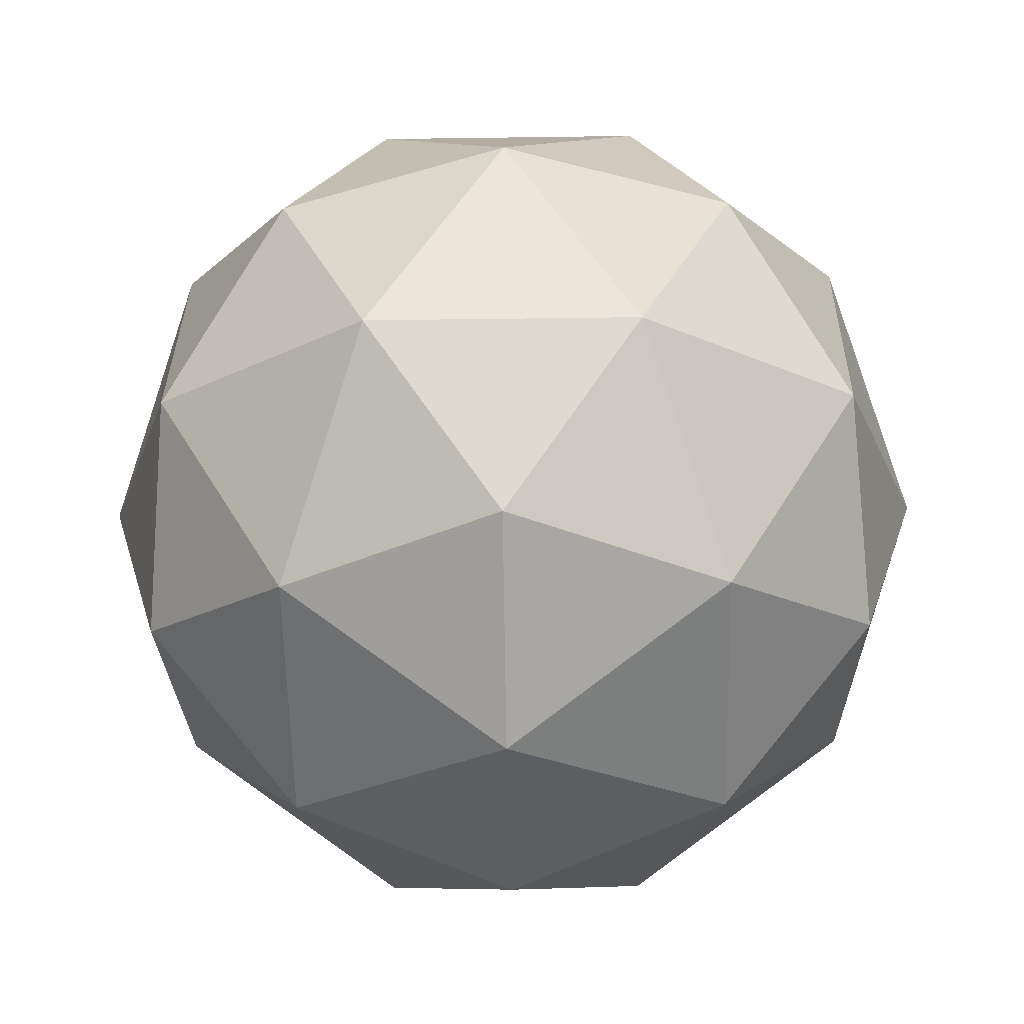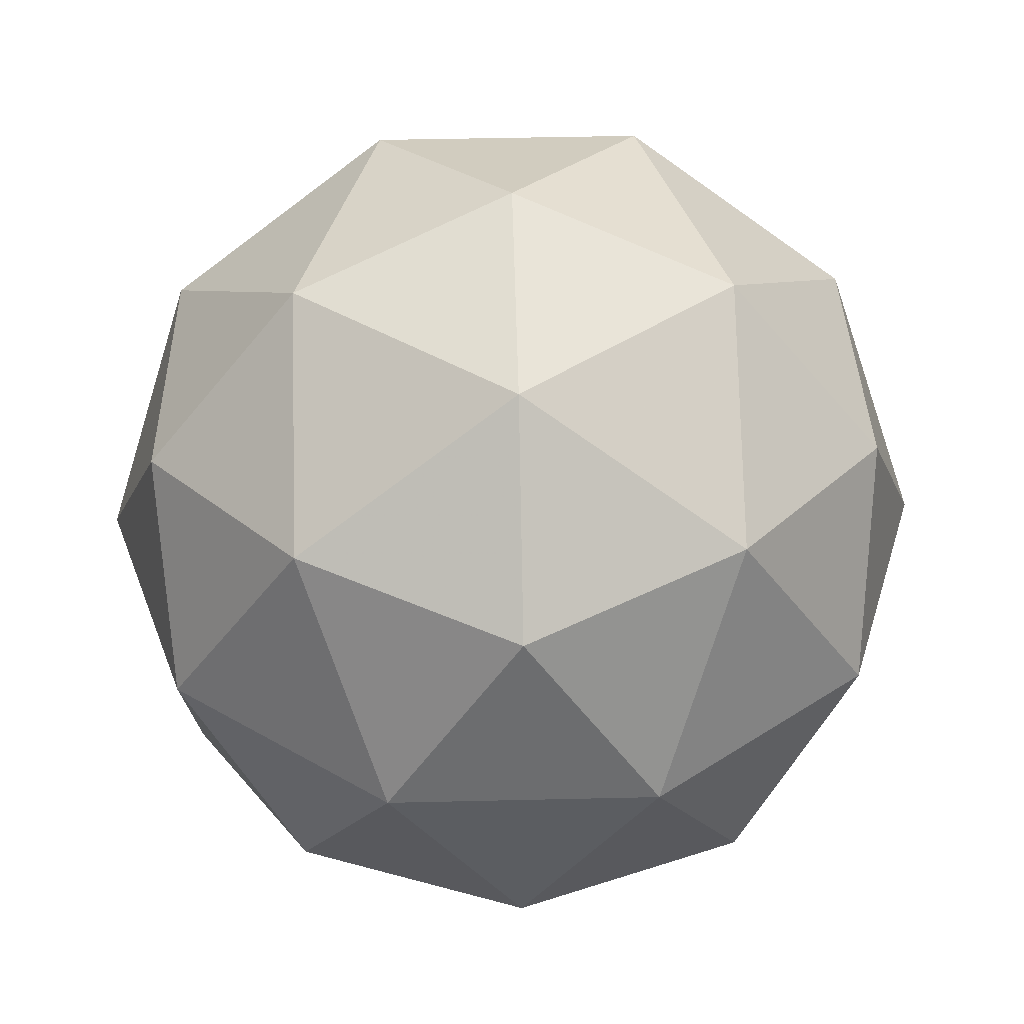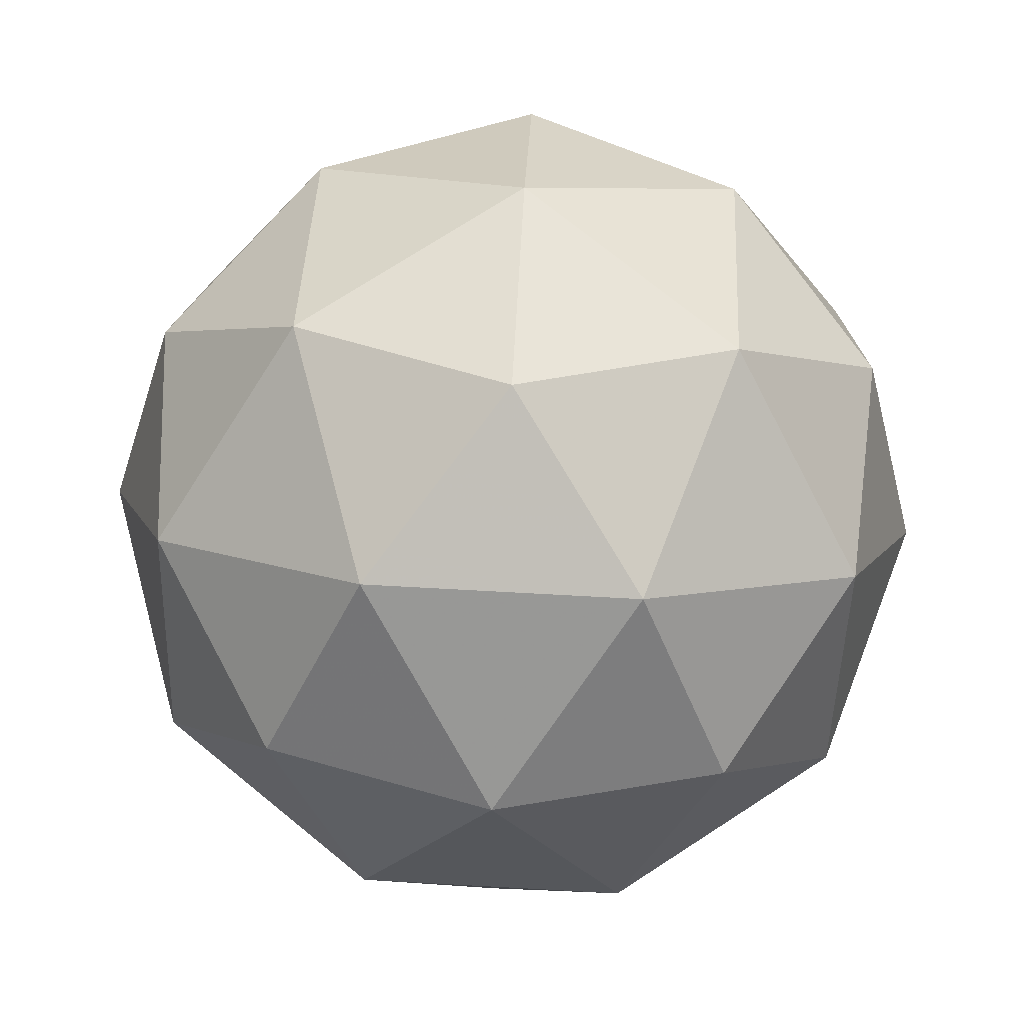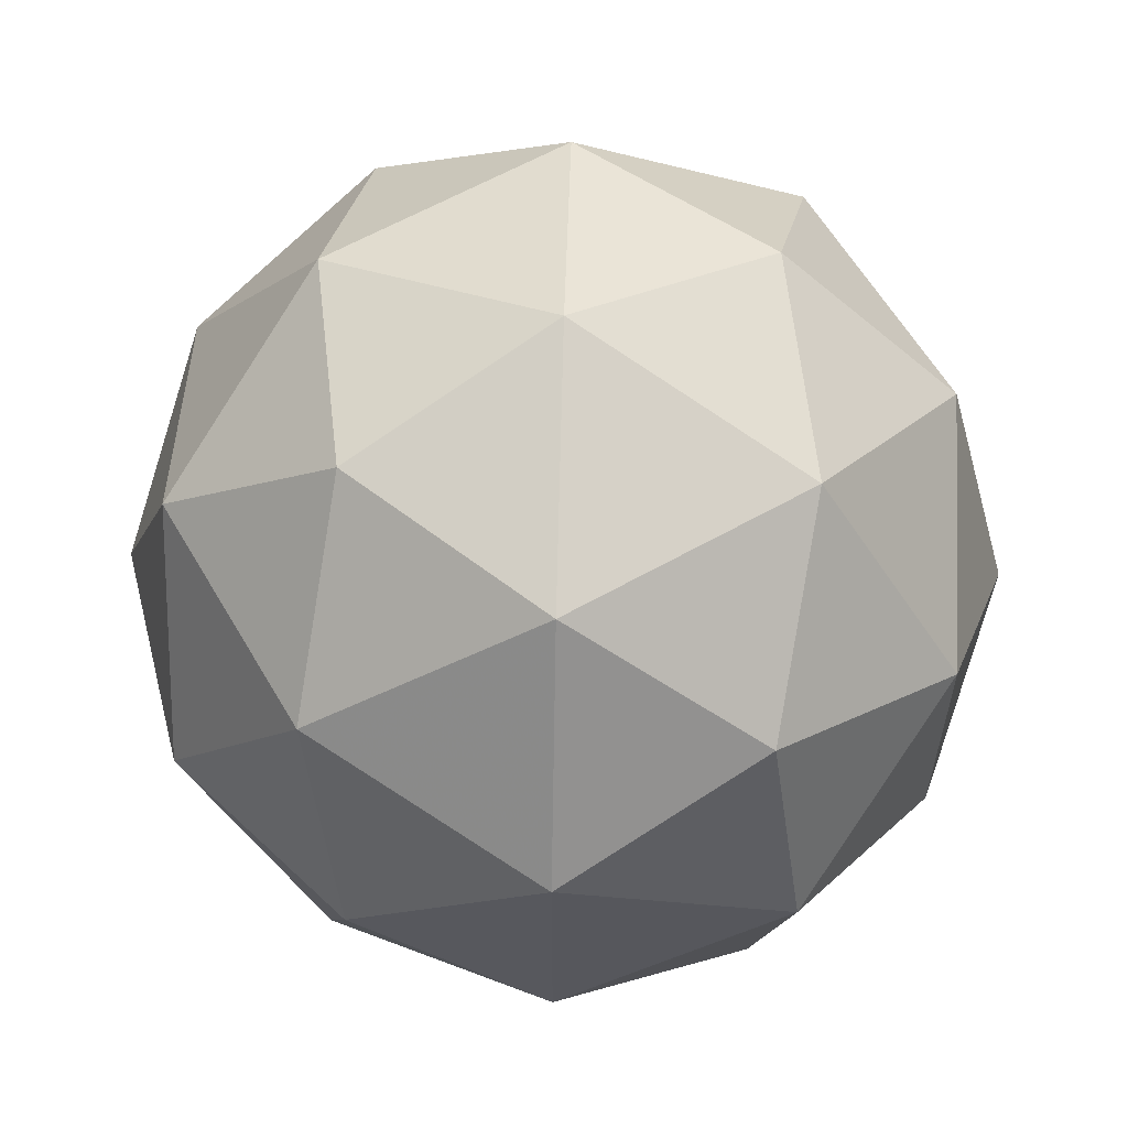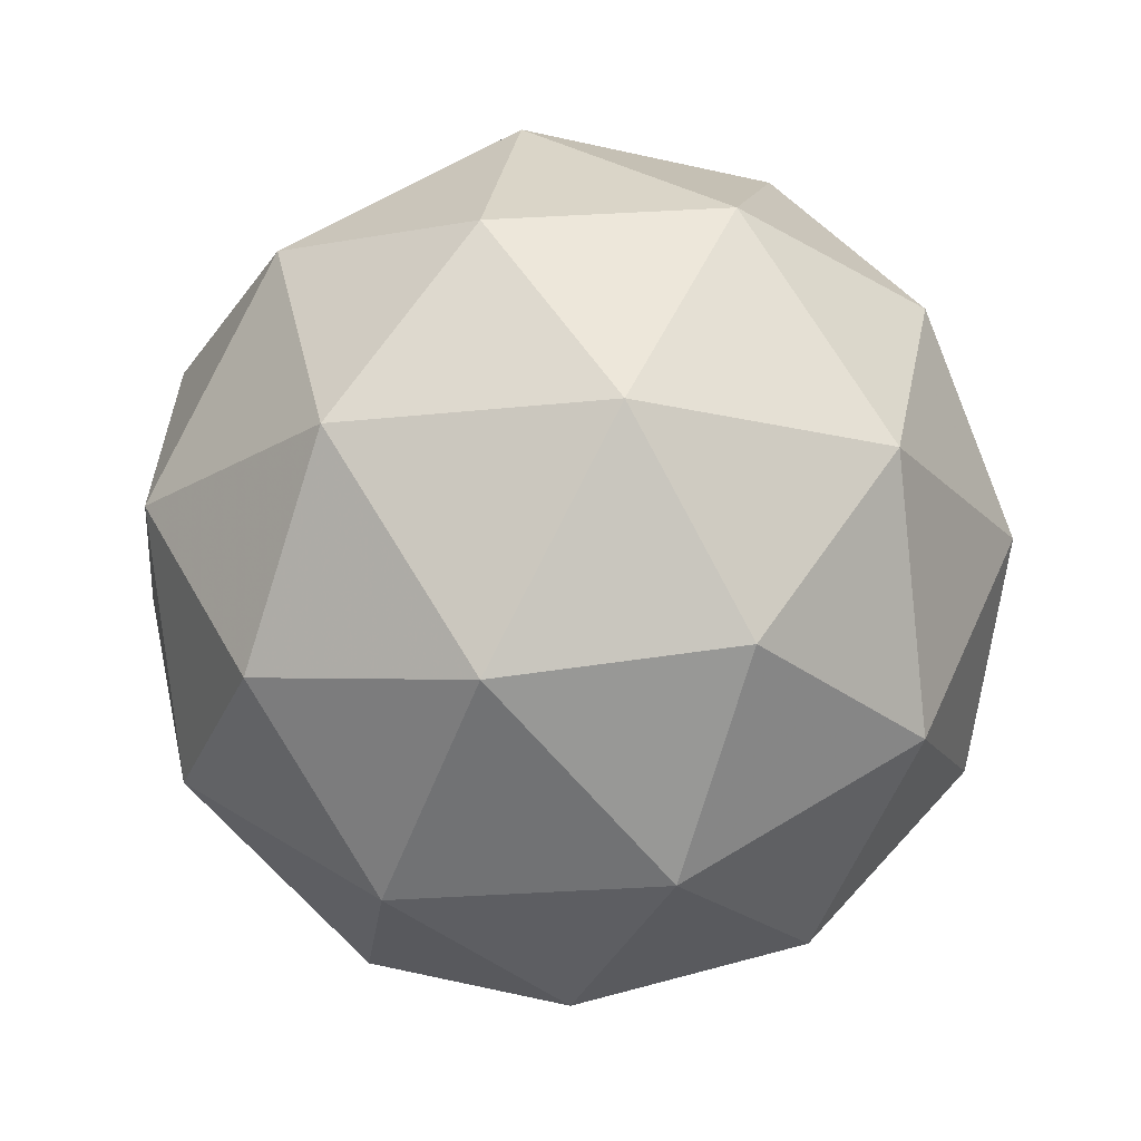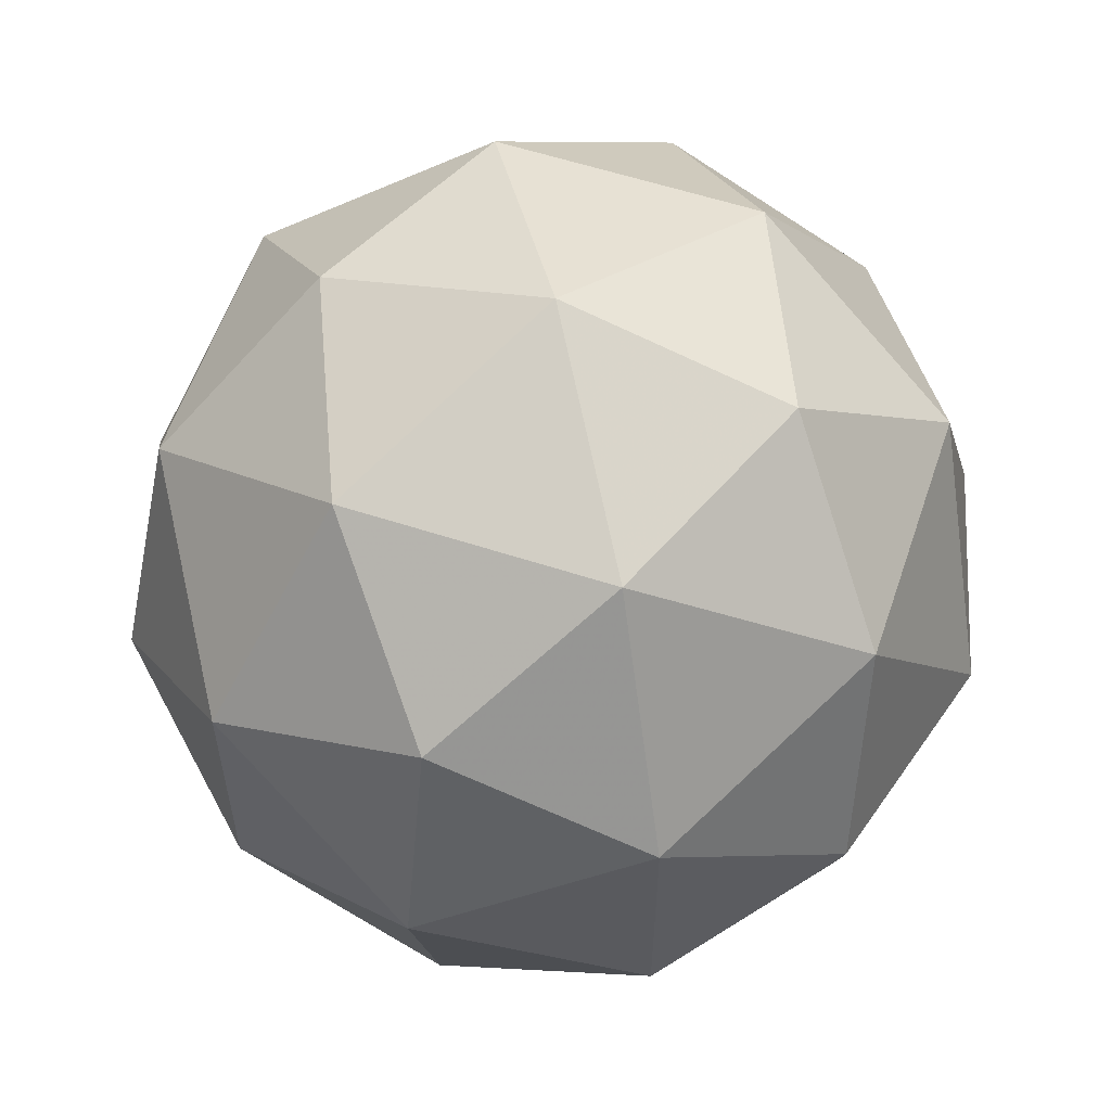
<metadata>
{"format":"obj","ext":"obj","renderer":"f3d","projection":"perspective","resolution":1024,"background":"white","views":[{"elev":-26.7,"azim":55.3,"up":"+Y"},{"elev":43.5,"azim":16.4,"up":"+Y"},{"elev":74.0,"azim":-158.9,"up":"+Y"},{"elev":60.2,"azim":28.1,"up":"+Z"},{"elev":-19.8,"azim":101.9,"up":"+Y"},{"elev":58.4,"azim":76.9,"up":"+Z"}]}
</metadata>
<code>
g PVQL-i9-g71-s1494
v 7196 -1984 -1214
v 7285 -1953 -1149
v 7162 -1953 -1109
v 7348 -1868 -1104
v 7375 -1884 -1214
v 7086 -1953 -1214
v 7162 -1953 -1319
v 7285 -1953 -1279
v 7396 -1774 -1149
v 7138 -1868 -1036
v 7251 -1884 -1044
v 7196 -1774 -1004
v 7008 -1868 -1214
v 7051 -1884 -1109
v 6996 -1774 -1149
v 7138 -1868 -1393
v 7051 -1884 -1319
v 7073 -1774 -1384
v 7348 -1868 -1325
v 7251 -1884 -1384
v 7319 -1774 -1384
v 7319 -1774 -1044
v 7073 -1774 -1044
v 6996 -1774 -1279
v 7196 -1774 -1424
v 7396 -1774 -1279
v 7254 -1680 -1036
v 7341 -1664 -1109
v 7230 -1595 -1109
v 7044 -1680 -1104
v 7141 -1664 -1044
v 7107 -1595 -1149
v 7044 -1680 -1325
v 7017 -1664 -1214
v 7107 -1595 -1279
v 7254 -1680 -1393
v 7141 -1664 -1384
v 7230 -1595 -1319
v 7384 -1680 -1214
v 7341 -1664 -1319
v 7306 -1595 -1214
v 7196 -1564 -1214
f 1 2 3
f 4 2 5
f 1 3 6
f 1 6 7
f 1 7 8
f 4 5 9
f 10 11 12
f 13 14 15
f 16 17 18
f 19 20 21
f 4 9 22
f 10 12 23
f 13 15 24
f 16 18 25
f 19 21 26
f 27 28 29
f 30 31 32
f 33 34 35
f 36 37 38
f 39 40 41
f 41 38 42
f 41 40 38
f 40 36 38
f 38 35 42
f 38 37 35
f 37 33 35
f 35 32 42
f 35 34 32
f 34 30 32
f 32 29 42
f 32 31 29
f 31 27 29
f 29 41 42
f 29 28 41
f 28 39 41
f 26 40 39
f 26 21 40
f 21 36 40
f 25 37 36
f 25 18 37
f 18 33 37
f 24 34 33
f 24 15 34
f 15 30 34
f 23 31 30
f 23 12 31
f 12 27 31
f 22 28 27
f 22 9 28
f 9 39 28
f 21 25 36
f 21 20 25
f 20 16 25
f 18 24 33
f 18 17 24
f 17 13 24
f 15 23 30
f 15 14 23
f 14 10 23
f 12 22 27
f 12 11 22
f 11 4 22
f 9 26 39
f 9 5 26
f 5 19 26
f 8 20 19
f 8 7 20
f 7 16 20
f 7 17 16
f 7 6 17
f 6 13 17
f 6 14 13
f 6 3 14
f 3 10 14
f 5 8 19
f 5 2 8
f 2 1 8
f 3 11 10
f 3 2 11
f 2 4 11
f 2 4 11

</code>
